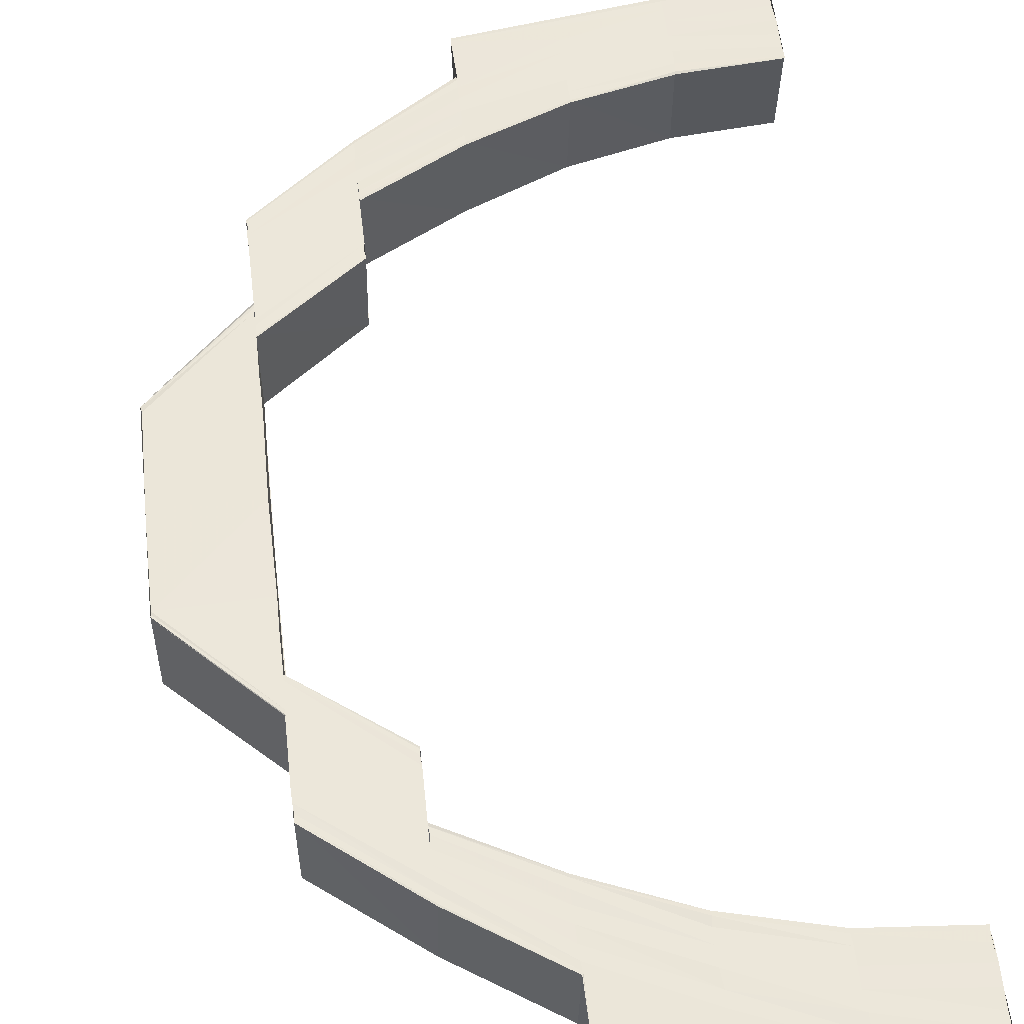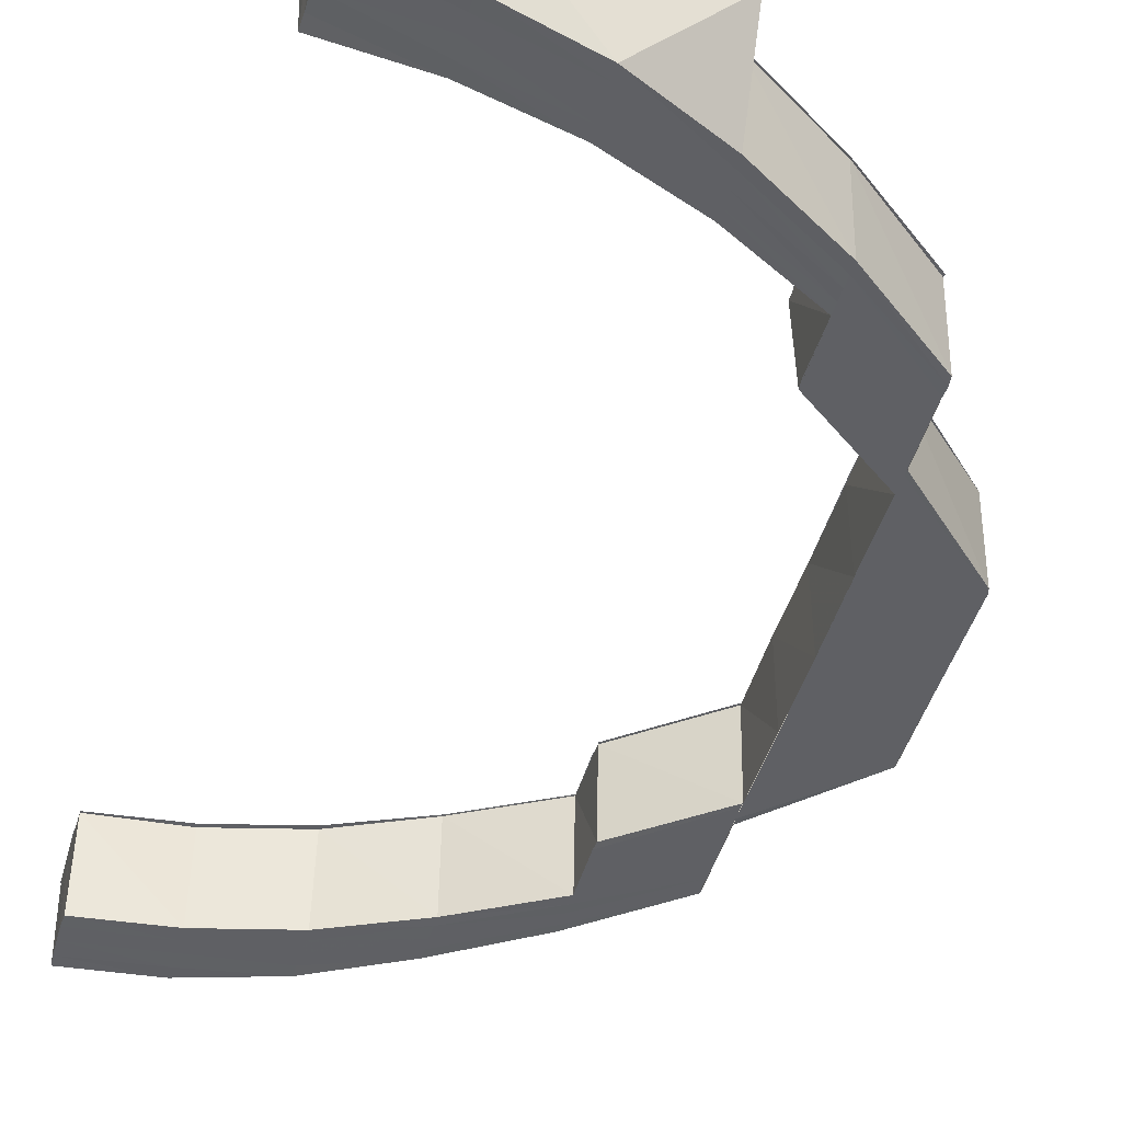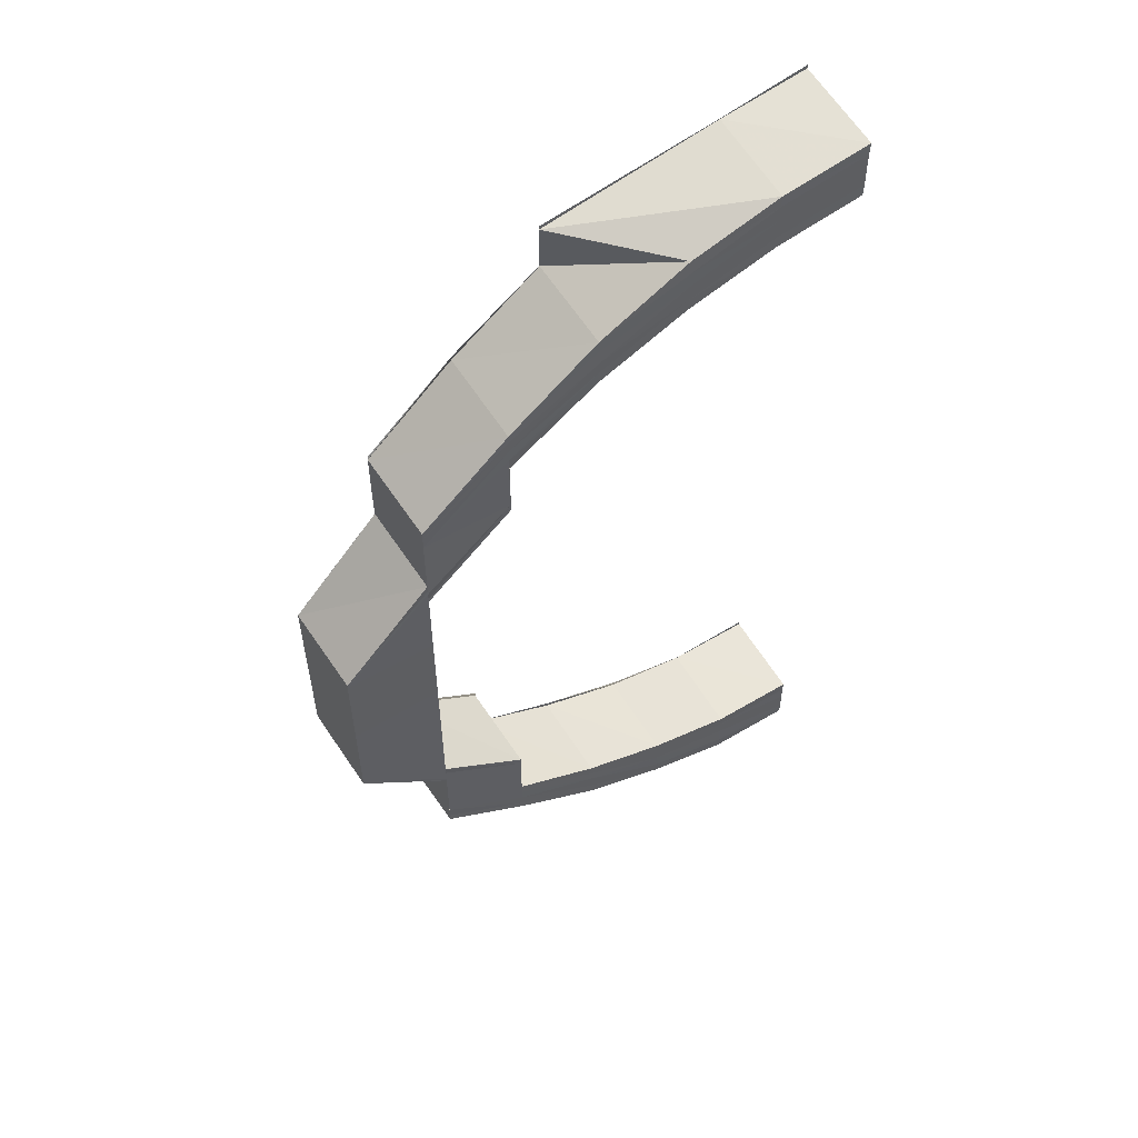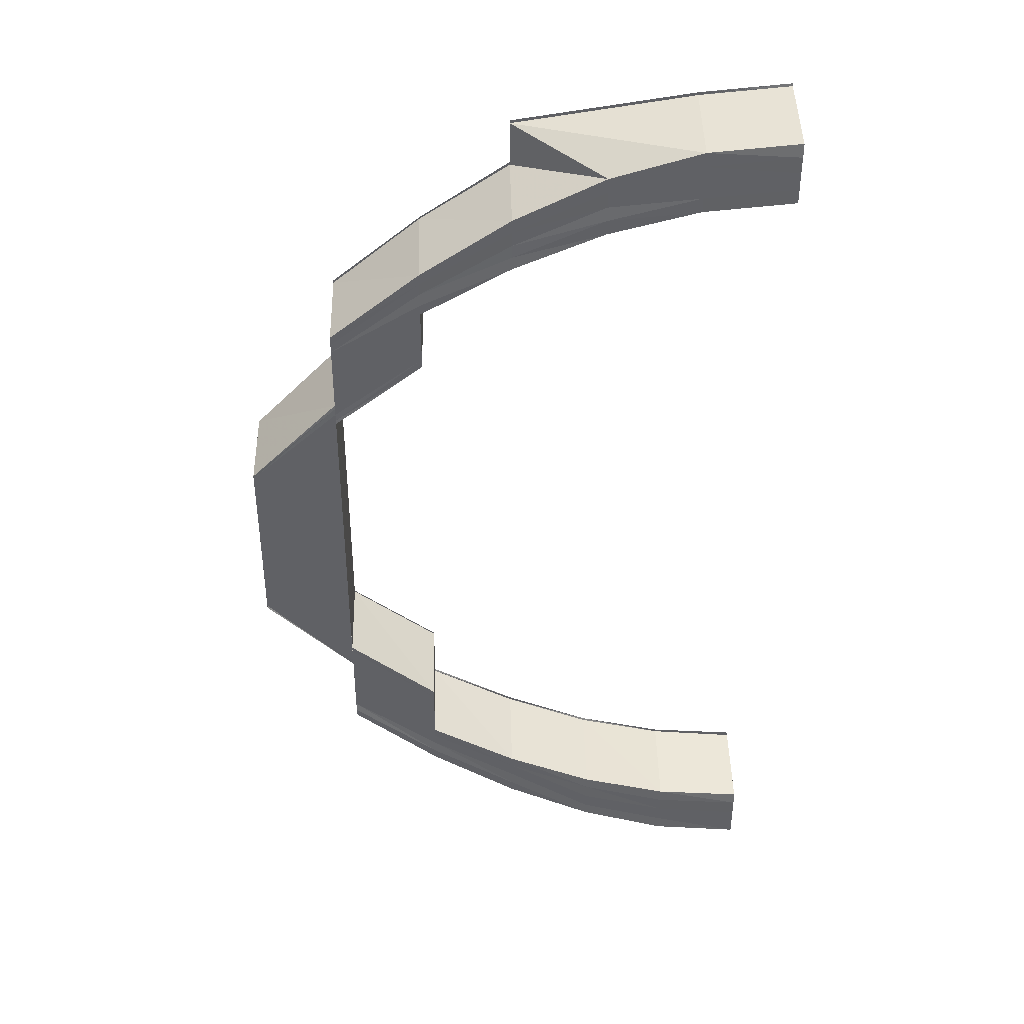
<metadata>
{"format":"obj","ext":"obj","renderer":"f3d","projection":"perspective","resolution":1024,"background":"white","views":[{"elev":53.5,"azim":-6.4,"up":"+Y"},{"elev":-44.4,"azim":164.6,"up":"+Y"},{"elev":57.1,"azim":-33.4,"up":"+Z"},{"elev":40.5,"azim":-1.3,"up":"+Z"}]}
</metadata>
<code>
o 7439
v 2231 1867 8.255
v 2231 1867 8.254
v 2231 1867 8.255
v 2231 1867 8.254
v 2231 1867 8.255
v 2231 1867 8.253
v 2231 1867 8.254
v 2231 1867 8.251
v 2231 1867 8.251
v 2231 1867 8.254
v 2231 1867 8.254
v 2231 1867 8.25
v 2231 1867 8.251
v 2231 1867 8.254
v 2231 1867 8.253
v 2231 1867 8.254
v 2231 1867 8.254
v 2231 1867 8.255
v 2231 1867 8.251
v 2231 1867 8.252
v 2231 1867 8.248
v 2231 1867 8.249
v 2231 1867 8.246
v 2231 1867 8.25
v 2231 1867 8.242
v 2231 1867 8.243
v 2231 1867 8.245
v 2231 1867 8.251
v 2231 1867 8.235
v 2231 1867 8.234
v 2231 1867 8.24
v 2231 1867 8.233
v 2231 1867 8.237
v 2231 1867 8.228
v 2231 1867 8.227
v 2231 1867 8.218
v 2231 1867 8.218
v 2231 1867 8.226
v 2231 1867 8.217
v 2231 1867 8.229
v 2231 1867 8.225
v 2231 1867 8.217
v 2231 1867 8.225
v 2231 1867 8.225
v 2231 1867 8.217
v 2231 1867 8.225
v 2231 1867 8.238
v 2231 1867 8.23
v 2231 1867 8.245
v 2231 1867 8.239
v 2231 1867 8.245
v 2231 1867 8.25
v 2231 1867 8.238
v 2231 1867 8.23
v 2231 1867 8.23
v 2231 1867 8.23
v 2231 1867 8.239
v 2231 1867 8.245
v 2231 1867 8.231
v 2231 1867 8.23
v 2231 1867 8.239
v 2231 1867 8.239
v 2231 1867 8.239
v 2231 1867 8.239
v 2231 1867 8.246
v 2231 1867 8.245
v 2231 1867 8.221
v 2231 1867 8.23
v 2231 1867 8.221
v 2231 1867 8.221
v 2231 1867 8.211
v 2231 1867 8.221
v 2231 1867 8.221
v 2231 1867 8.211
v 2231 1867 8.221
v 2231 1867 8.221
v 2231 1867 8.21
v 2231 1867 8.211
v 2231 1867 8.221
v 2231 1867 8.21
v 2231 1867 8.22
v 2231 1867 8.21
v 2231 1867 8.2
v 2231 1867 8.2
v 2231 1867 8.19
v 2231 1867 8.19
v 2231 1867 8.181
v 2231 1867 8.18
v 2231 1867 8.19
v 2231 1867 8.179
v 2231 1867 8.189
v 2231 1867 8.179
v 2231 1867 8.189
v 2231 1867 8.2
v 2231 1867 8.19
v 2231 1867 8.189
v 2231 1867 8.179
v 2231 1867 8.21
v 2231 1867 8.211
v 2231 1867 8.21
v 2231 1867 8.221
v 2231 1867 8.21
v 2231 1867 8.22
v 2231 1867 8.221
v 2231 1867 8.21
v 2231 1867 8.219
v 2231 1867 8.21
v 2231 1867 8.2
v 2231 1867 8.19
v 2231 1867 8.19
v 2231 1867 8.179
v 2231 1867 8.19
v 2231 1867 8.18
v 2231 1867 8.179
v 2231 1867 8.17
v 2231 1867 8.17
v 2231 1867 8.179
v 2231 1867 8.179
v 2231 1867 8.19
v 2231 1867 8.17
v 2231 1867 8.161
v 2231 1867 8.17
v 2231 1867 8.169
v 2231 1867 8.161
v 2231 1867 8.169
v 2231 1867 8.155
v 2231 1867 8.162
v 2231 1867 8.161
v 2231 1867 8.161
v 2231 1867 8.154
v 2231 1867 8.161
v 2231 1867 8.149
v 2231 1867 8.155
v 2231 1867 8.146
v 2231 1867 8.15
v 2231 1867 8.149
v 2231 1867 8.149
v 2231 1867 8.149
v 2231 1867 8.146
v 2231 1867 8.149
v 2231 1867 8.157
v 2231 1867 8.145
v 2231 1867 8.147
v 2231 1867 8.146
v 2231 1867 8.146
v 2231 1867 8.145
v 2231 1867 8.146
v 2231 1867 8.146
v 2231 1867 8.147
v 2231 1867 8.146
v 2231 1867 8.15
v 2231 1867 8.146
v 2231 1867 8.15
v 2231 1867 8.148
v 2231 1867 8.149
v 2231 1867 8.147
v 2231 1867 8.15
v 2231 1867 8.151
v 2231 1867 8.148
v 2231 1867 8.152
v 2231 1867 8.153
v 2231 1867 8.154
v 2231 1867 8.154
v 2231 1867 8.157
v 2231 1867 8.15
v 2231 1867 8.154
v 2231 1867 8.152
v 2231 1867 8.154
v 2231 1867 8.156
v 2231 1867 8.161
v 2231 1867 8.157
v 2231 1867 8.154
v 2231 1867 8.16
v 2231 1867 8.167
v 2231 1867 8.161
v 2231 1867 8.162
v 2231 1867 8.168
v 2231 1867 8.158
v 2231 1867 8.163
v 2231 1867 8.162
v 2231 1867 8.168
v 2231 1867 8.168
v 2231 1867 8.158
v 2231 1867 8.158
v 2231 1867 8.163
v 2231 1867 8.162
v 2231 1867 8.156
v 2231 1867 8.156
v 2231 1867 8.158
v 2231 1867 8.158
v 2231 1867 8.156
v 2231 1867 8.155
v 2231 1867 8.155
v 2231 1867 8.156
v 2231 1867 8.156
v 2231 1867 8.154
v 2231 1867 8.156
v 2231 1867 8.157
v 2231 1867 8.158
v 2231 1867 8.161
v 2231 1867 8.162
v 2231 1867 8.167
v 2231 1867 8.168
v 2231 1867 8.155
v 2231 1867 8.156
v 2231 1867 8.156
v 2231 1867 8.155
v 2231 1867 8.156
v 2231 1867 8.167
v 2231 1867 8.175
v 2231 1867 8.174
v 2231 1867 8.175
v 2231 1867 8.183
v 2231 1867 8.175
v 2231 1867 8.175
v 2231 1867 8.183
v 2231 1867 8.183
v 2231 1867 8.166
v 2231 1867 8.158
v 2231 1867 8.165
v 2231 1867 8.152
v 2231 1867 8.15
v 2231 1867 8.163
v 2231 1867 8.172
v 2231 1867 8.173
v 2231 1867 8.182
v 2231 1867 8.182
v 2231 1867 8.174
v 2231 1867 8.182
v 2231 1867 8.171
v 2231 1867 8.162
v 2231 1867 8.155
v 2231 1867 8.17
v 2231 1867 8.183
v 2231 1867 8.191
v 2231 1867 8.182
v 2231 1867 8.174
v 2231 1867 8.191
v 2231 1867 8.209
v 2231 1867 8.209
v 2231 1867 8.218
v 2231 1867 8.217
v 2231 1867 8.225
v 2231 1867 8.217
v 2231 1867 8.217
v 2231 1867 8.225
v 2231 1867 8.225
v 2231 1867 8.255
v 2231 1867 8.254
v 2231 1867 8.254
v 2231 1867 8.255
v 2231 1867 8.254
v 2231 1867 8.255
v 2231 1867 8.251
v 2231 1867 8.253
v 2231 1867 8.251
v 2231 1867 8.254
v 2231 1867 8.254
v 2231 1867 8.254
v 2231 1867 8.25
v 2231 1867 8.251
v 2231 1867 8.252
v 2231 1867 8.248
v 2231 1867 8.252
v 2231 1867 8.25
v 2231 1867 8.254
v 2231 1867 8.253
v 2231 1867 8.249
v 2231 1867 8.25
v 2231 1867 8.248
v 2231 1867 8.25
v 2231 1867 8.245
v 2231 1867 8.247
v 2231 1867 8.246
v 2231 1867 8.248
v 2231 1867 8.246
v 2231 1867 8.246
v 2231 1867 8.246
v 2231 1867 8.243
v 2231 1867 8.245
v 2231 1867 8.238
v 2231 1867 8.245
v 2231 1867 8.239
v 2231 1867 8.245
v 2231 1867 8.246
v 2231 1867 8.239
v 2231 1867 8.246
v 2231 1867 8.23
v 2231 1867 8.238
v 2231 1867 8.231
v 2231 1867 8.239
v 2231 1867 8.239
v 2231 1867 8.239
v 2231 1867 8.237
v 2231 1867 8.23
v 2231 1867 8.242
v 2231 1867 8.229
v 2231 1867 8.235
v 2231 1867 8.228
v 2231 1867 8.244
v 2231 1867 8.246
v 2231 1867 8.243
v 2231 1867 8.24
v 2231 1867 8.243
v 2231 1867 8.239
v 2231 1867 8.234
v 2231 1867 8.233
v 2231 1867 8.239
v 2231 1867 8.227
v 2231 1867 8.218
v 2231 1867 8.226
v 2231 1867 8.218
v 2231 1867 8.226
v 2231 1867 8.233
v 2231 1867 8.232
v 2231 1867 8.225
v 2231 1867 8.226
v 2231 1867 8.218
v 2231 1867 8.232
v 2231 1867 8.238
v 2231 1867 8.242
v 2231 1867 8.232
v 2231 1867 8.232
v 2231 1867 8.237
v 2231 1867 8.238
v 2231 1867 8.237
v 2231 1867 8.238
v 2231 1867 8.241
v 2231 1867 8.242
v 2231 1867 8.244
v 2231 1867 8.241
v 2231 1867 8.242
v 2231 1867 8.244
v 2231 1867 8.244
v 2231 1867 8.245
v 2231 1867 8.244
v 2231 1867 8.244
v 2231 1867 8.245
v 2231 1867 8.245
v 2231 1867 8.246
v 2231 1867 8.246
v 2231 1867 8.243
v 2231 1867 8.244
v 2231 1867 8.239
v 2231 1867 8.242
v 2231 1867 8.233
v 2231 1867 8.238
v 2231 1867 8.246
v 2231 1867 8.246
v 2231 1867 8.248
v 2231 1867 8.243
v 2231 1867 8.245
v 2231 1867 8.244
v 2231 1867 8.245
v 2231 1867 8.245
v 2231 1867 8.244
v 2231 1867 8.245
v 2231 1867 8.242
v 2231 1867 8.244
v 2231 1867 8.244
v 2231 1867 8.241
v 2231 1867 8.244
v 2231 1867 8.247
v 2231 1867 8.238
v 2231 1867 8.242
v 2231 1867 8.241
v 2231 1867 8.237
v 2231 1867 8.241
v 2231 1867 8.255
v 2231 1867 8.254
v 2231 1867 8.252
v 2231 1867 8.25
v 2231 1867 8.248
v 2231 1867 8.246
v 2231 1867 8.244
v 2231 1867 8.239
v 2231 1867 8.232
v 2231 1867 8.238
v 2231 1867 8.237
v 2231 1867 8.232
v 2231 1867 8.237
v 2231 1867 8.179
v 2231 1867 8.179
v 2231 1867 8.189
v 2231 1867 8.179
v 2231 1867 8.179
v 2231 1867 8.189
v 2231 1867 8.183
v 2231 1867 8.175
v 2231 1867 8.183
v 2231 1867 8.175
v 2231 1867 8.183
v 2231 1867 8.183
v 2231 1867 8.182
v 2231 1867 8.174
v 2231 1867 8.182
v 2231 1867 8.173
v 2231 1867 8.172
v 2231 1867 8.166
v 2231 1867 8.165
v 2231 1867 8.171
v 2231 1867 8.163
v 2231 1867 8.17
v 2231 1867 8.16
v 2231 1867 8.162
v 2231 1867 8.158
v 2231 1867 8.157
v 2231 1867 8.161
v 2231 1867 8.167
v 2231 1867 8.168
v 2231 1867 8.162
v 2231 1867 8.168
v 2231 1867 8.168
v 2231 1867 8.163
v 2231 1867 8.168
v 2231 1867 8.158
v 2231 1867 8.162
v 2231 1867 8.163
v 2231 1867 8.158
v 2231 1867 8.163
v 2231 1867 8.157
v 2231 1867 8.156
v 2231 1867 8.158
v 2231 1867 8.158
v 2231 1867 8.156
v 2231 1867 8.158
v 2231 1867 8.156
v 2231 1867 8.154
v 2231 1867 8.154
v 2231 1867 8.153
v 2231 1867 8.154
v 2231 1867 8.155
v 2231 1867 8.152
v 2231 1867 8.151
v 2231 1867 8.152
v 2231 1867 8.149
v 2231 1867 8.148
v 2231 1867 8.155
v 2231 1867 8.161
v 2231 1867 8.162
v 2231 1867 8.17
v 2231 1867 8.155
v 2231 1867 8.155
v 2231 1867 8.15
v 2231 1867 8.155
v 2231 1867 8.161
v 2231 1867 8.17
v 2231 1867 8.149
v 2231 1867 8.154
v 2231 1867 8.155
v 2231 1867 8.161
v 2231 1867 8.161
v 2231 1867 8.161
v 2231 1867 8.161
v 2231 1867 8.169
v 2231 1867 8.17
v 2231 1867 8.146
v 2231 1867 8.146
v 2231 1867 8.149
v 2231 1867 8.149
v 2231 1867 8.147
v 2231 1867 8.146
v 2231 1867 8.145
v 2231 1867 8.145
v 2231 1867 8.146
v 2231 1867 8.146
v 2231 1867 8.146
v 2231 1867 8.145
f 1 2 3
f 2 4 5
f 6 7 5
f 8 9 7
f 10 8 11
f 12 13 7
f 6 12 14
f 14 15 16
f 17 6 18
f 19 6 17
f 20 19 17
f 21 12 6
f 19 21 6
f 22 19 20
f 23 21 19
f 22 23 19
f 24 22 20
f 23 25 21
f 21 26 12
f 25 26 21
f 26 27 12
f 12 27 28
f 25 29 26
f 30 29 25
f 31 30 25
f 31 25 23
f 32 30 31
f 26 33 27
f 29 33 26
f 29 34 33
f 35 34 29
f 35 36 34
f 37 36 35
f 38 37 35
f 39 37 38
f 34 40 33
f 41 42 38
f 43 42 44
f 42 45 46
f 33 40 47
f 33 47 27
f 40 48 47
f 27 47 49
f 47 48 50
f 49 51 52
f 50 53 51
f 54 55 53
f 48 56 57
f 47 57 58
f 59 60 57
f 61 59 62
f 63 64 58
f 65 63 66
f 54 67 68
f 67 69 68
f 70 71 69
f 72 71 73
f 73 74 75
f 76 77 67
f 77 78 79
f 80 77 76
f 81 80 76
f 82 80 81
f 82 83 80
f 83 84 80
f 83 85 84
f 85 86 84
f 85 87 86
f 87 88 86
f 86 88 89
f 88 90 89
f 89 90 91
f 90 92 93
f 84 91 94
f 91 95 94
f 96 97 95
f 84 94 98
f 99 84 98
f 99 100 101
f 98 102 103
f 104 105 103
f 103 102 106
f 102 94 107
f 102 107 106
f 94 108 107
f 94 109 108
f 110 111 109
f 109 112 108
f 109 113 112
f 114 113 109
f 115 116 114
f 117 115 114
f 117 118 119
f 120 121 116
f 122 121 123
f 121 124 125
f 121 126 127
f 128 126 129
f 126 130 131
f 126 132 133
f 132 134 135
f 136 135 133
f 137 134 138
f 134 139 140
f 133 135 141
f 134 142 143
f 144 142 145
f 142 146 147
f 142 148 149
f 150 149 151
f 142 152 153
f 152 154 153
f 152 154 155
f 156 152 155
f 154 157 153
f 154 157 158
f 155 159 158
f 157 160 153
f 157 160 161
f 160 162 163
f 161 163 164
f 158 165 161
f 160 166 153
f 161 167 168
f 158 161 169
f 169 164 170
f 169 161 171
f 172 158 169
f 155 158 172
f 172 169 173
f 173 170 174
f 173 169 175
f 175 176 177
f 171 178 176
f 179 180 177
f 181 179 182
f 183 184 176
f 185 183 186
f 187 188 178
f 189 187 190
f 168 191 178
f 192 193 191
f 166 193 191
f 194 192 195
f 196 166 197
f 198 196 199
f 200 198 201
f 202 200 203
f 166 204 153
f 205 204 206
f 204 207 208
f 209 203 210
f 211 209 210
f 211 212 213
f 214 215 213
f 216 214 217
f 218 173 209
f 219 173 218
f 219 172 173
f 220 219 218
f 221 172 219
f 221 155 172
f 143 155 221
f 222 156 221
f 141 221 219
f 141 219 220
f 135 221 141
f 223 141 220
f 133 141 223
f 223 220 224
f 224 220 225
f 224 225 226
f 226 225 227
f 225 228 229
f 230 223 224
f 127 223 230
f 231 232 223
f 233 231 230
f 227 234 235
f 236 237 234
f 238 227 235
f 238 235 83
f 108 238 83
f 108 83 239
f 240 108 239
f 240 239 39
f 241 240 39
f 241 242 243
f 244 245 243
f 246 244 247
f 248 249 250
f 248 249 251
f 249 252 253
f 249 254 255
f 254 256 257
f 258 254 259
f 28 260 255
f 28 49 260
f 255 260 261
f 255 261 262
f 260 263 261
f 264 261 265
f 266 267 264
f 261 268 269
f 261 263 268
f 265 268 270
f 271 272 263
f 270 273 274
f 268 273 275
f 273 276 277
f 263 278 268
f 268 278 273
f 263 279 278
f 280 279 263
f 272 281 279
f 282 283 280
f 284 283 285
f 283 286 287
f 283 288 289
f 288 290 291
f 292 288 293
f 289 294 279
f 281 295 294
f 279 294 296
f 279 296 278
f 68 297 294
f 294 297 298
f 294 298 296
f 297 299 298
f 278 296 300
f 278 300 273
f 273 300 301
f 300 302 276
f 296 303 300
f 296 298 303
f 300 303 304
f 303 305 302
f 298 306 303
f 306 307 305
f 298 299 306
f 303 306 308
f 299 309 306
f 299 106 309
f 106 310 309
f 309 310 311
f 310 312 313
f 314 311 315
f 311 316 315
f 317 318 316
f 314 319 320
f 308 320 321
f 322 323 320
f 324 322 325
f 326 327 321
f 328 326 329
f 304 321 330
f 331 332 330
f 333 331 334
f 301 330 335
f 336 337 335
f 338 336 339
f 340 341 339
f 341 342 343
f 342 344 345
f 344 346 347
f 343 348 349
f 349 348 350
f 345 351 348
f 352 353 349
f 354 353 355
f 353 356 357
f 353 358 348
f 359 358 360
f 358 361 362
f 348 363 350
f 348 351 363
f 358 364 351
f 365 364 366
f 364 367 368
f 350 363 24
f 369 370 24
f 370 371 24
f 371 372 24
f 372 373 24
f 373 374 24
f 374 352 24
f 363 22 24
f 363 375 22
f 375 23 22
f 351 375 363
f 375 31 23
f 351 376 375
f 376 31 375
f 347 376 351
f 376 32 31
f 315 32 376
f 364 377 376
f 378 377 379
f 377 380 381
f 382 383 384
f 385 386 387
f 388 389 390
f 389 391 392
f 393 389 394
f 210 395 394
f 394 395 396
f 395 397 396
f 396 397 87
f 397 398 87
f 397 399 398
f 399 400 398
f 398 400 401
f 400 402 401
f 401 402 403
f 399 404 400
f 402 405 403
f 403 405 115
f 400 406 402
f 404 406 400
f 402 407 405
f 406 407 402
f 408 404 399
f 409 408 399
f 201 408 409
f 410 411 409
f 412 411 413
f 411 414 415
f 411 416 408
f 417 416 418
f 416 419 420
f 408 421 404
f 199 421 408
f 416 422 421
f 423 422 424
f 422 425 426
f 421 427 404
f 404 427 406
f 421 428 427
f 422 204 428
f 197 428 421
f 427 429 406
f 406 429 407
f 428 430 427
f 427 430 429
f 428 431 430
f 432 431 428
f 431 433 430
f 430 433 434
f 430 434 429
f 433 153 434
f 429 435 407
f 429 434 435
f 434 153 436
f 434 436 435
f 153 437 436
f 407 435 438
f 407 438 405
f 405 438 439
f 439 440 441
f 442 443 440
f 438 444 442
f 435 444 438
f 435 436 444
f 438 445 446
f 405 446 447
f 444 448 445
f 449 450 446
f 451 449 452
f 453 454 447
f 455 453 456
f 457 458 448
f 459 457 460
f 461 462 448
f 463 464 462
f 465 463 466
f 467 468 462
f 461 467 150
f 437 467 461
f 436 437 461
f 436 461 444
f 444 461 136

</code>
